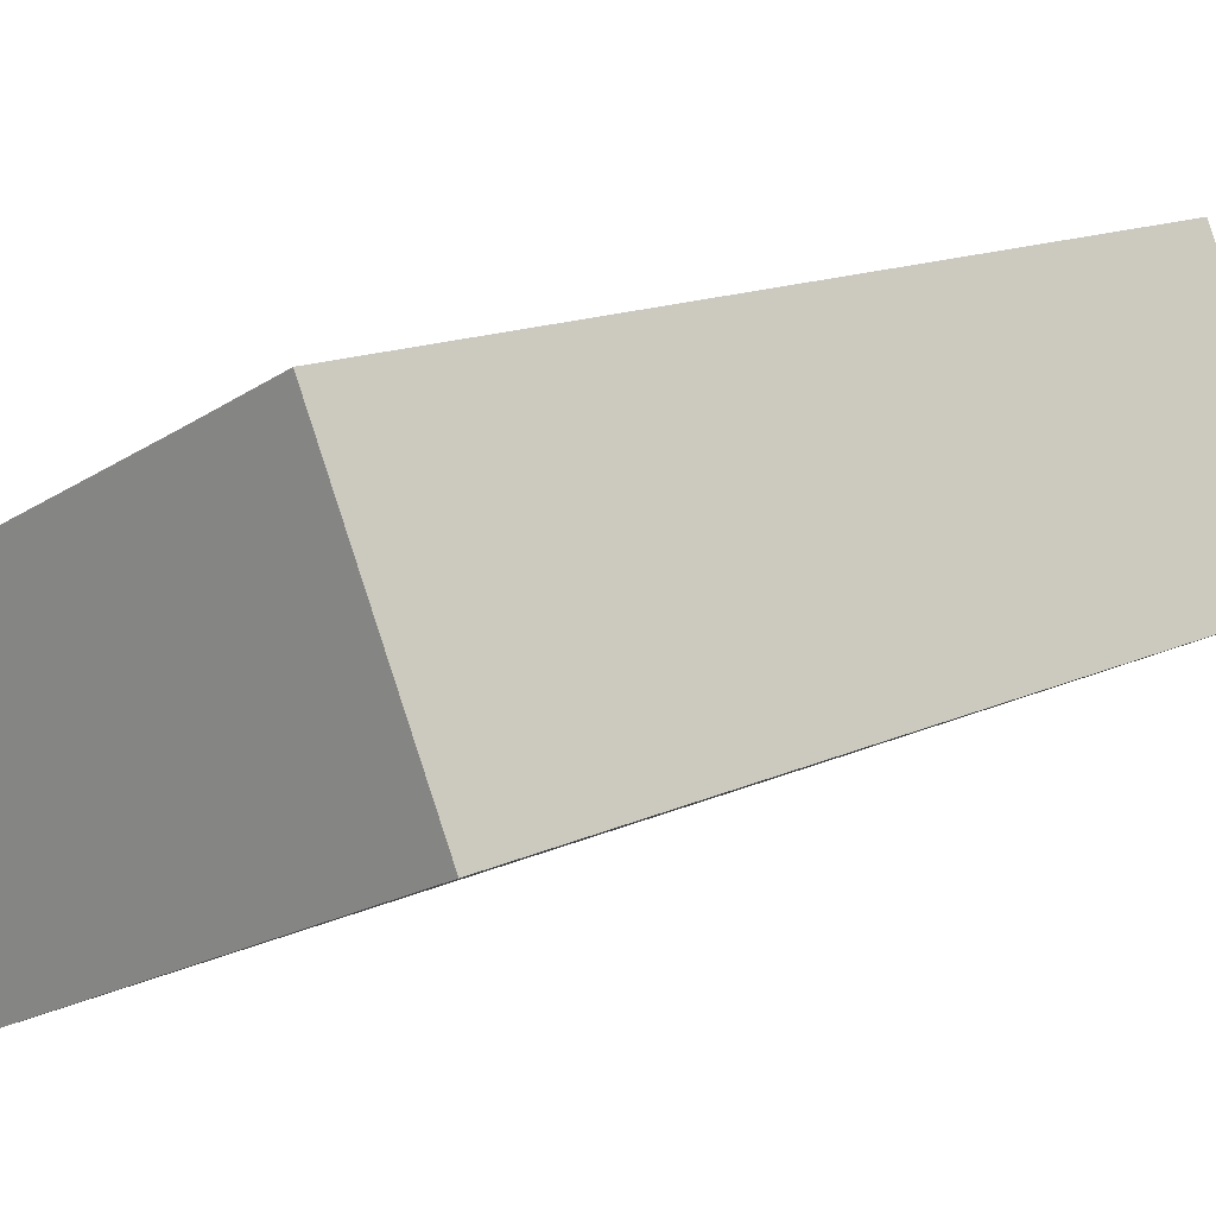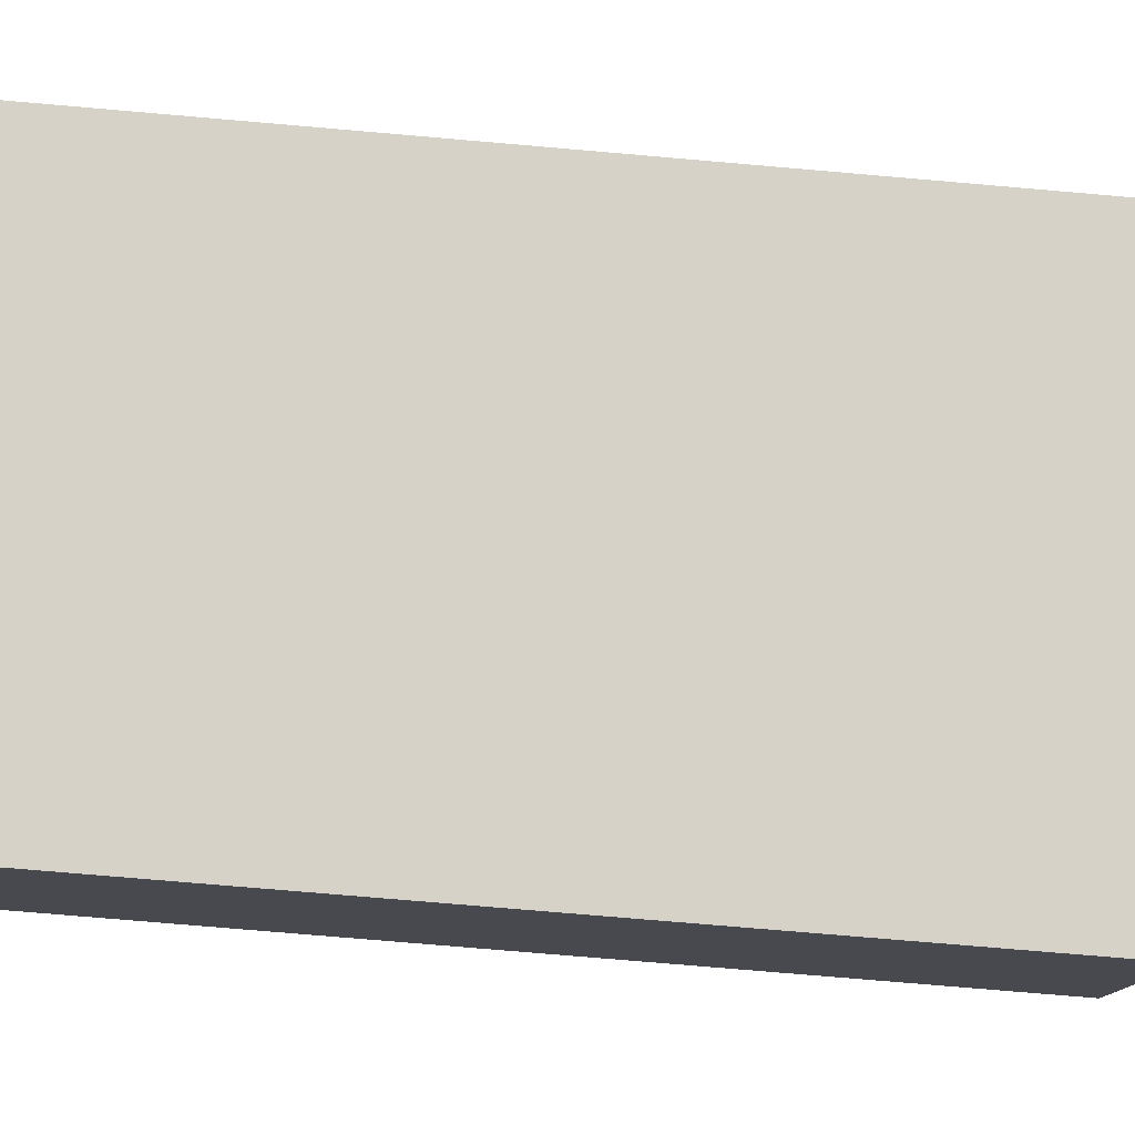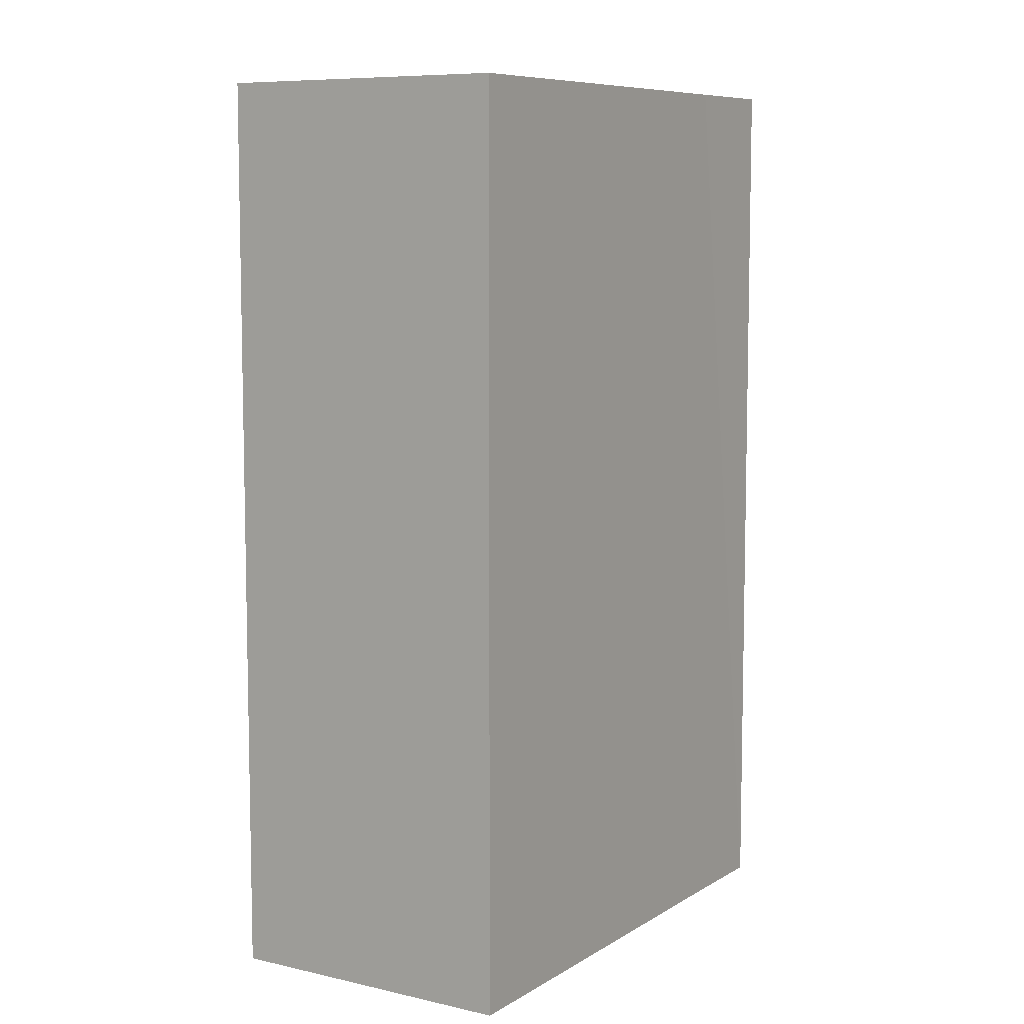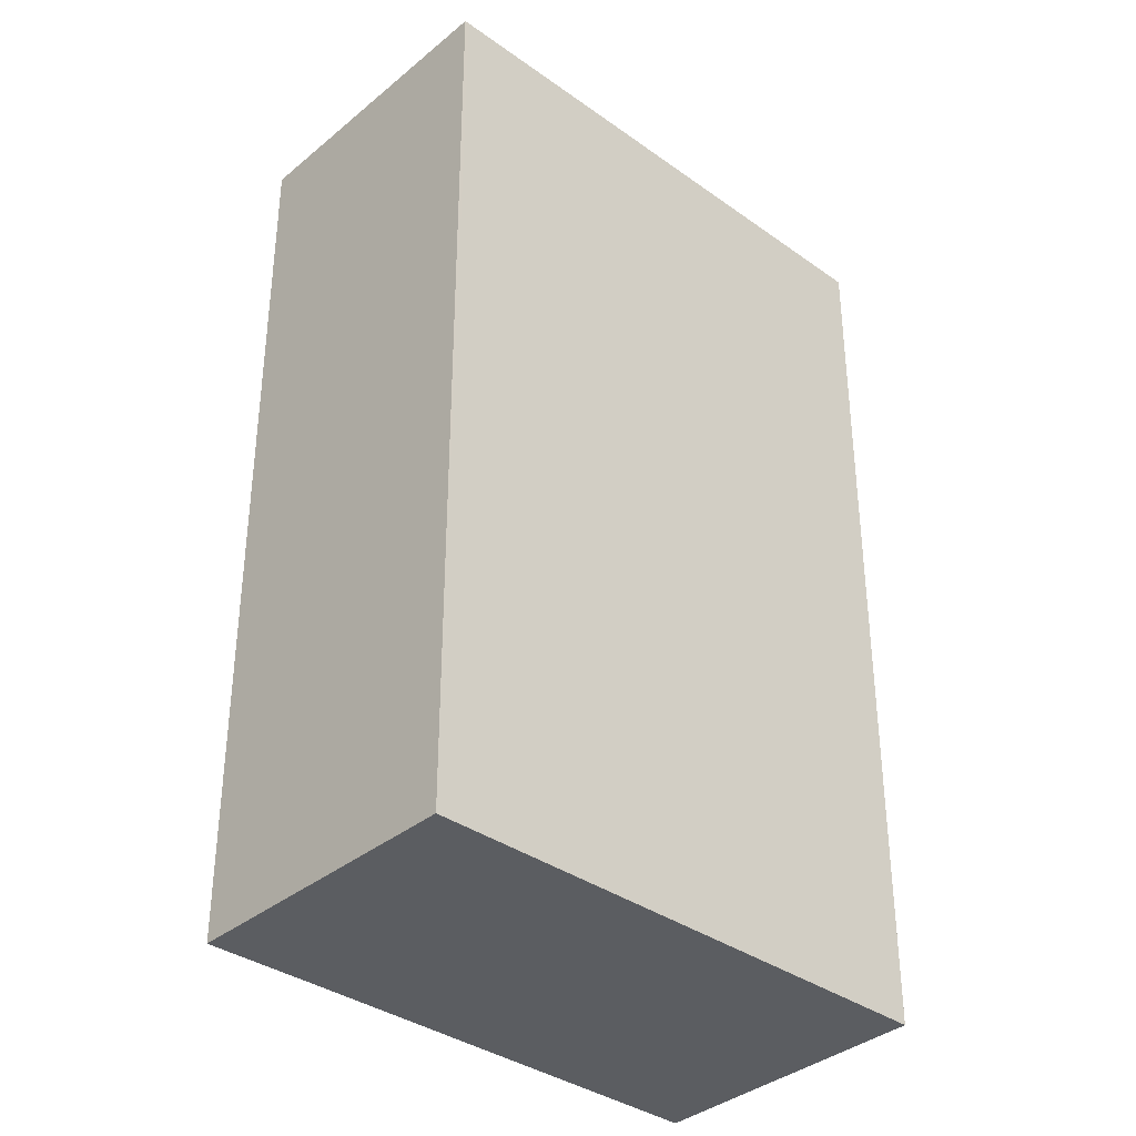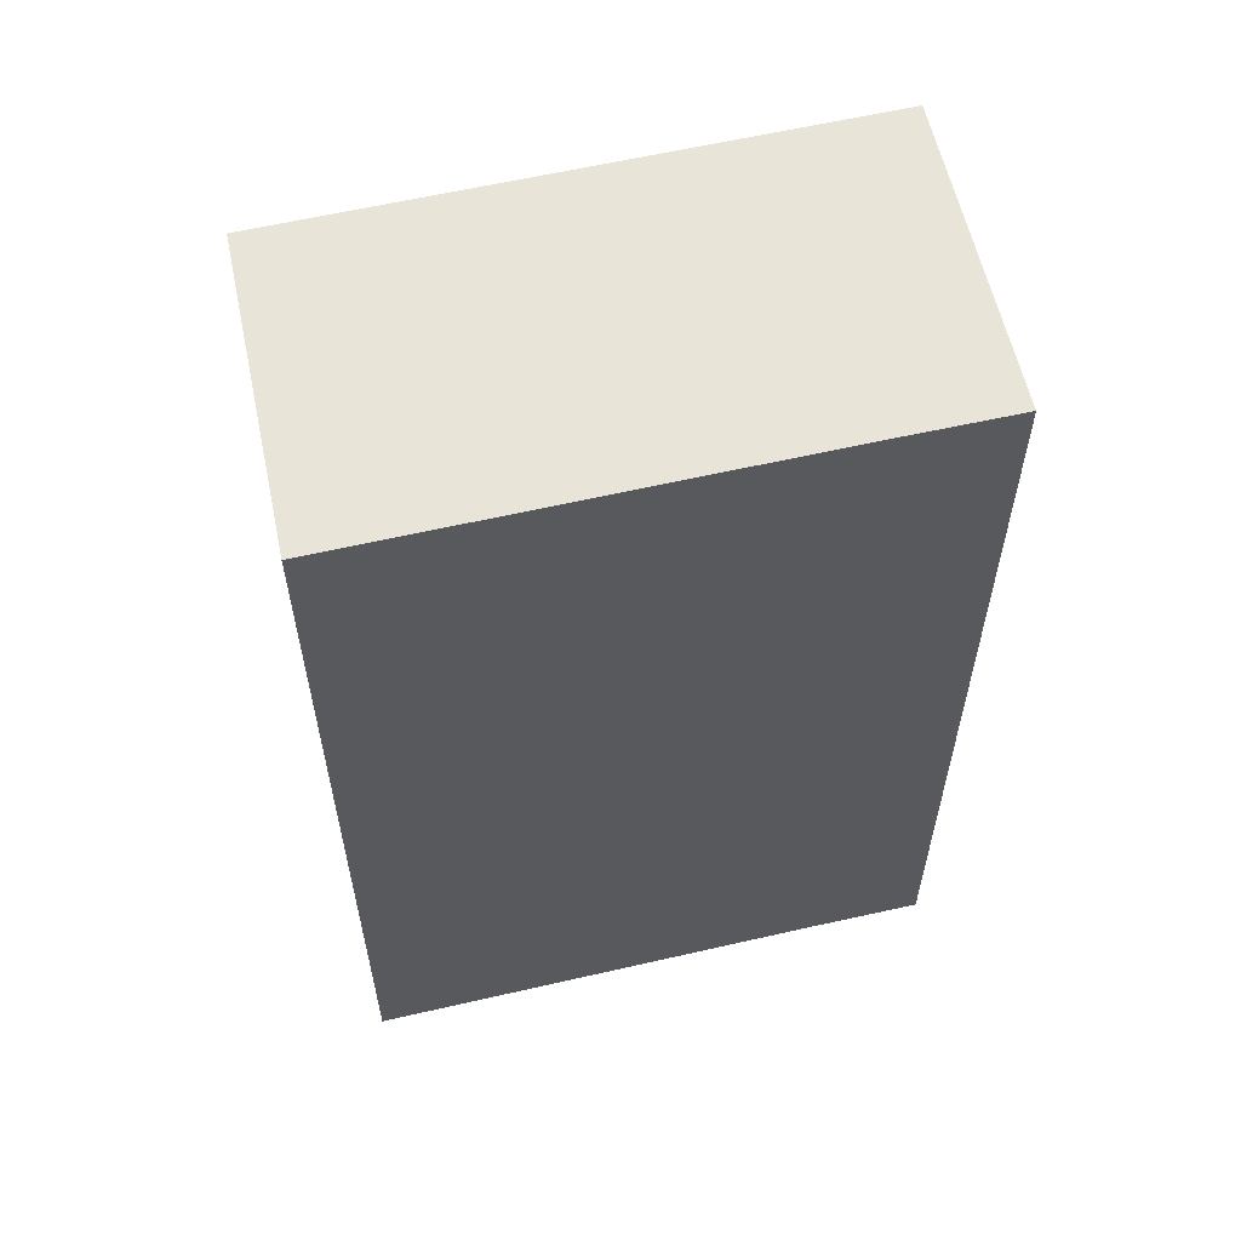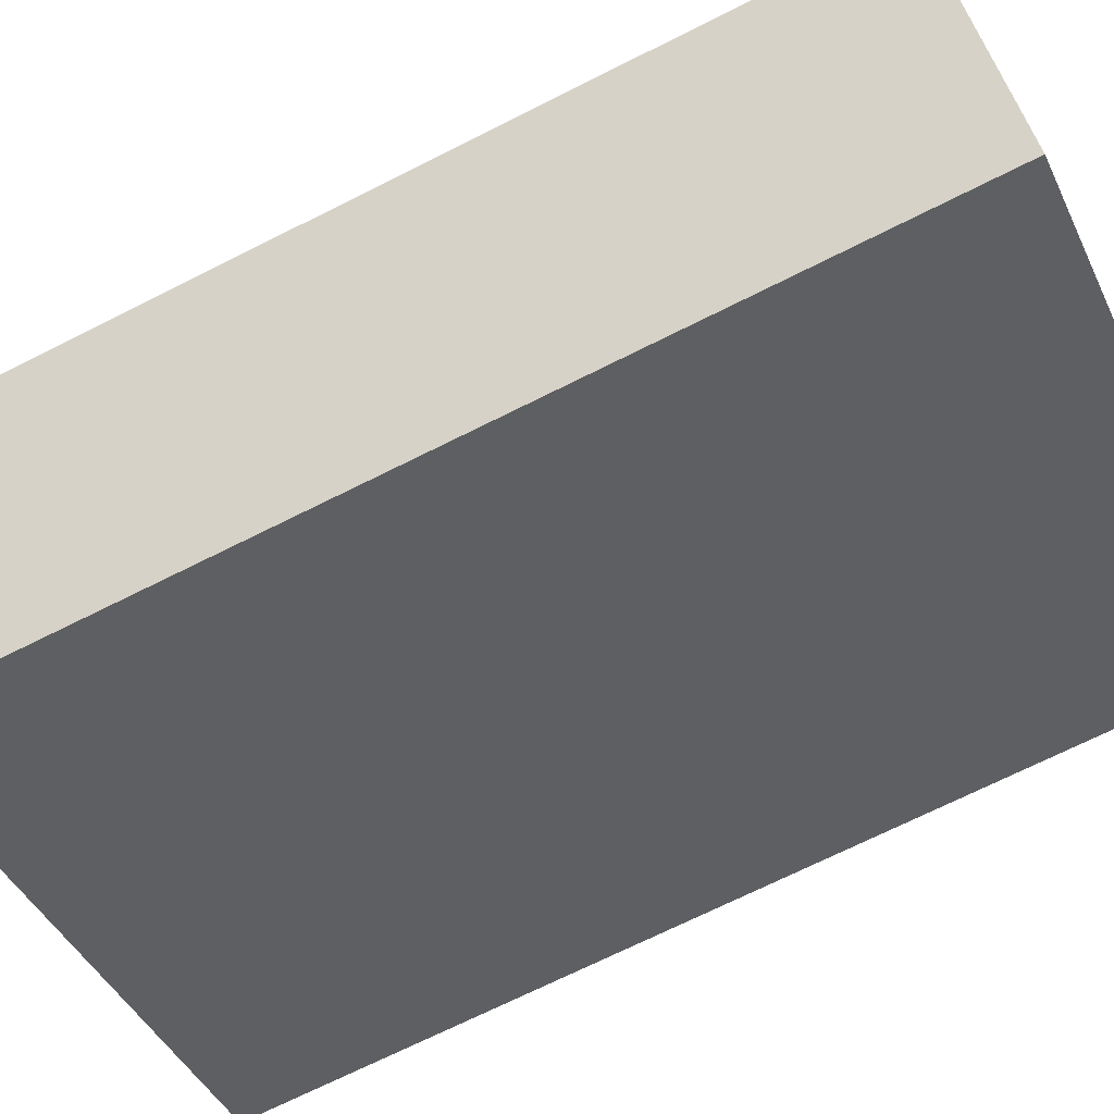
<metadata>
{"format":"obj","ext":"obj","renderer":"f3d","projection":"perspective","resolution":1024,"background":"white","views":[{"elev":14.1,"azim":43.8,"up":"+Z"},{"elev":-76.0,"azim":85.1,"up":"+Z"},{"elev":8.0,"azim":-83.7,"up":"+Y"},{"elev":-35.8,"azim":111.6,"up":"+Y"},{"elev":60.2,"azim":-38.5,"up":"+Y"},{"elev":-71.1,"azim":-63.4,"up":"+Z"}]}
</metadata>
<code>
v  0 7.242 4.434e-16
v  5.078 7.242 -0.259
v  1.078 7.242 -2.143
v  3.228 7.242 1.52
v  5.114 7.242 -0.242
v  4.885 7.242 0.236
v  4.075 7.242 1.926
v  4.075 -1.179e-16 1.926
v  5.114 1.482e-17 -0.242
v  4.885 -1.445e-17 0.236
v  1.078 1.312e-16 -2.143
v  5.078 1.586e-17 -0.259
v  0 0 0
v  3.228 -9.307e-17 1.52
g defaultobject
f 1 2 3
f 2 1 4
f 2 4 5
f 5 4 6
f 6 4 7
f 8 6 7
f 6 8 5
f 5 8 9
f 9 8 10
f 9 2 5
f 2 9 3
f 3 9 11
f 11 9 12
f 11 1 3
f 1 11 13
f 4 8 7
f 8 4 1
f 8 1 14
f 14 1 13
f 10 12 9
f 12 10 11
f 11 10 8
f 11 8 14
f 11 14 13

</code>
